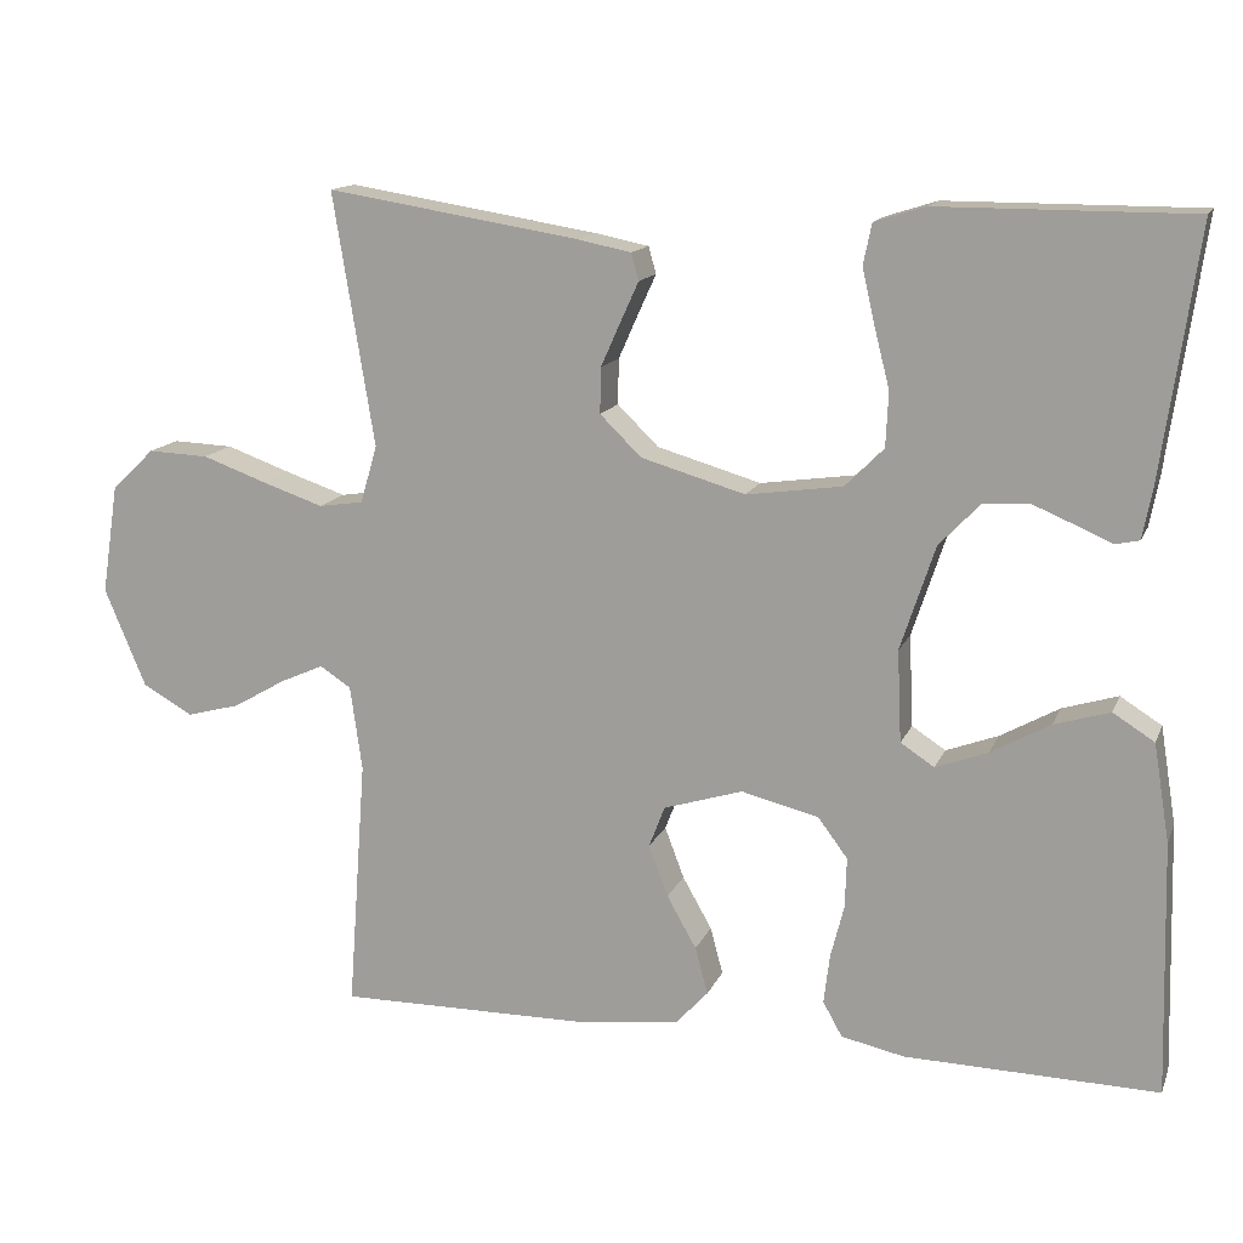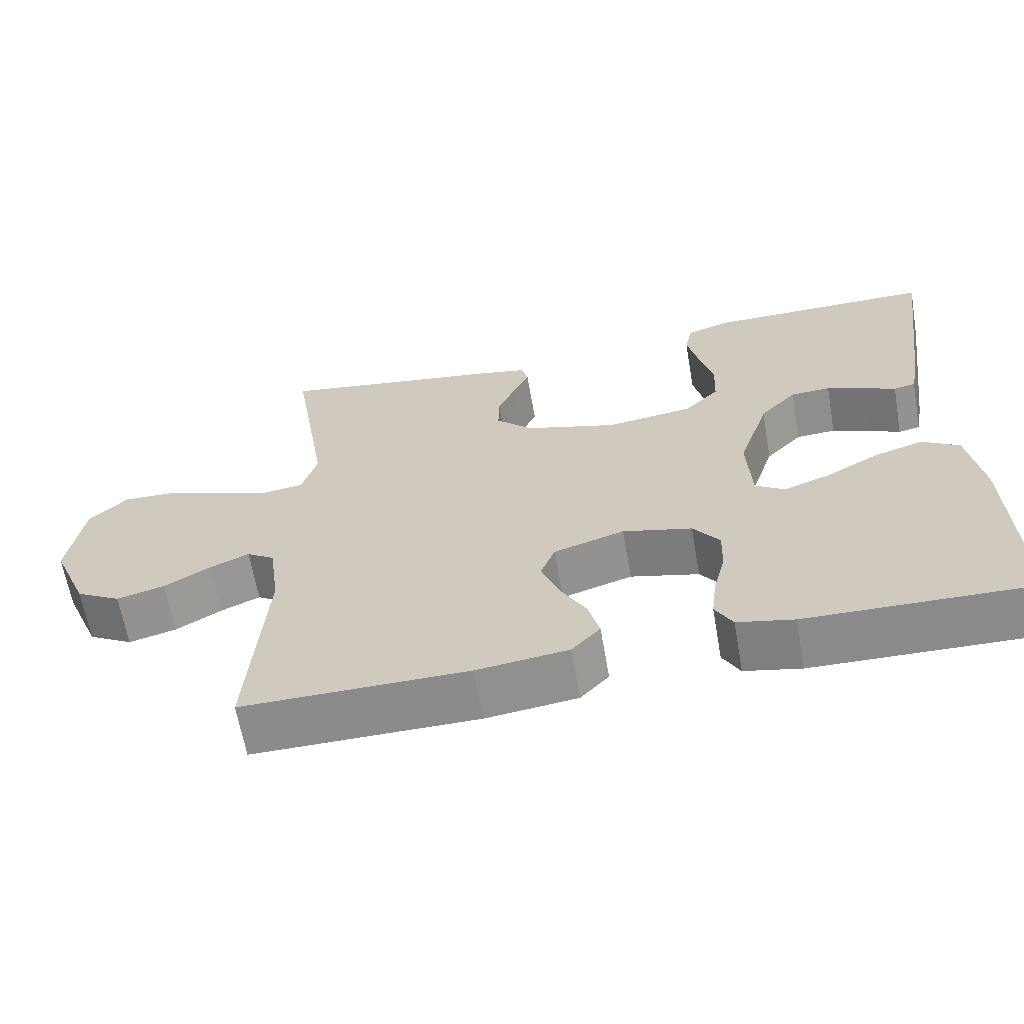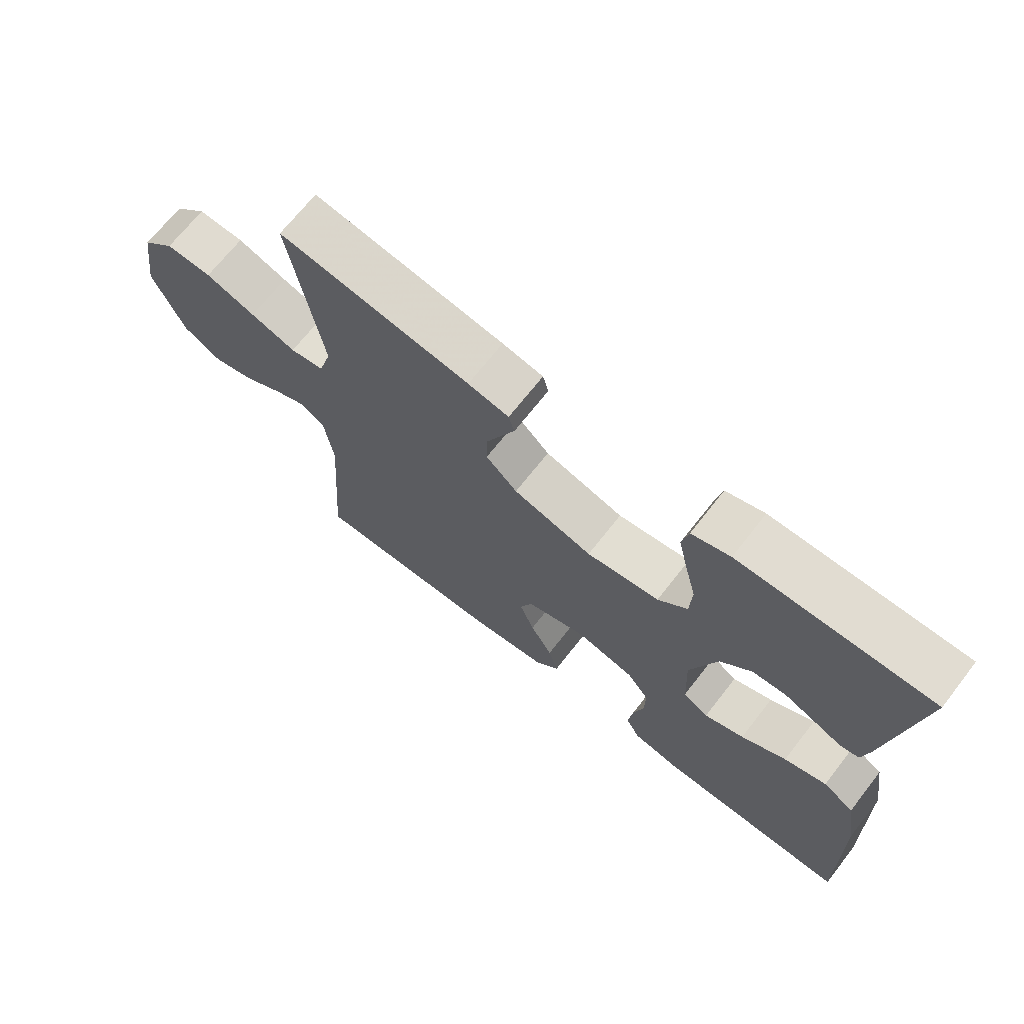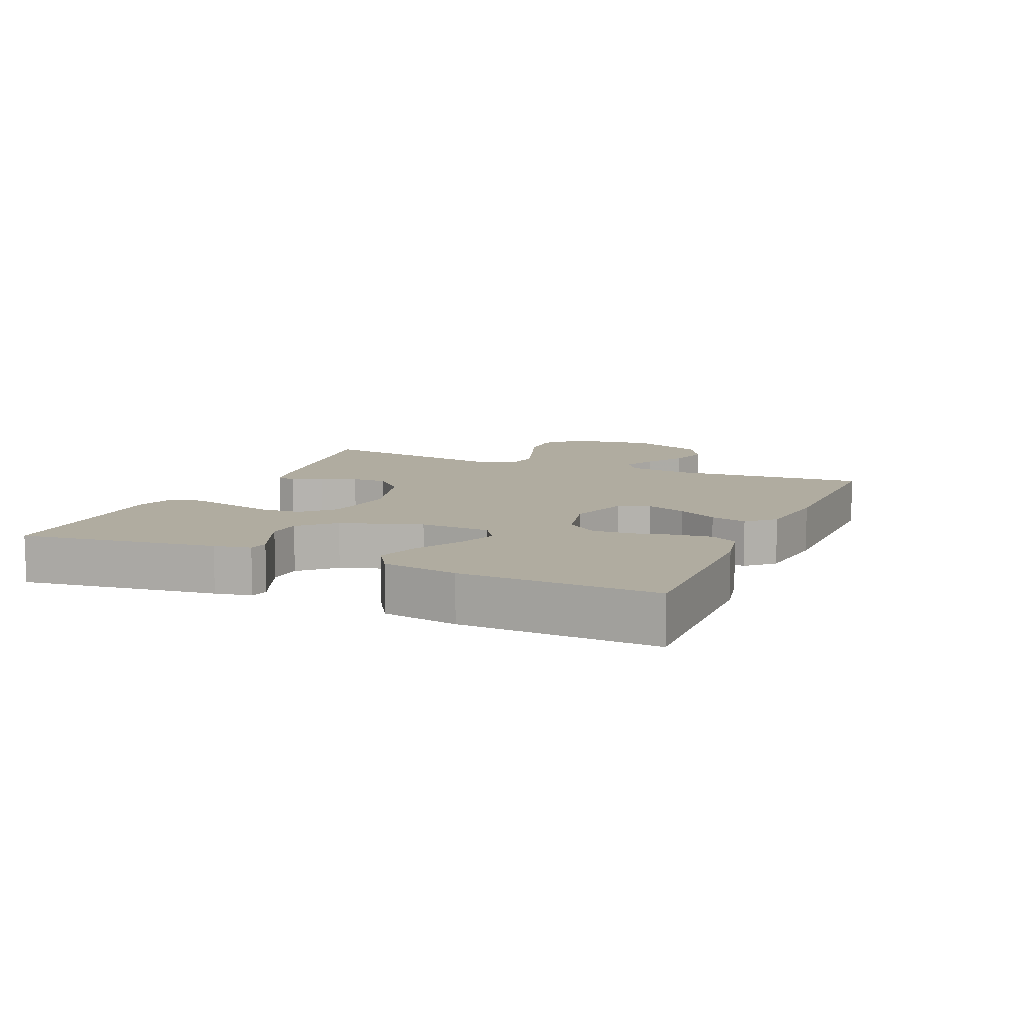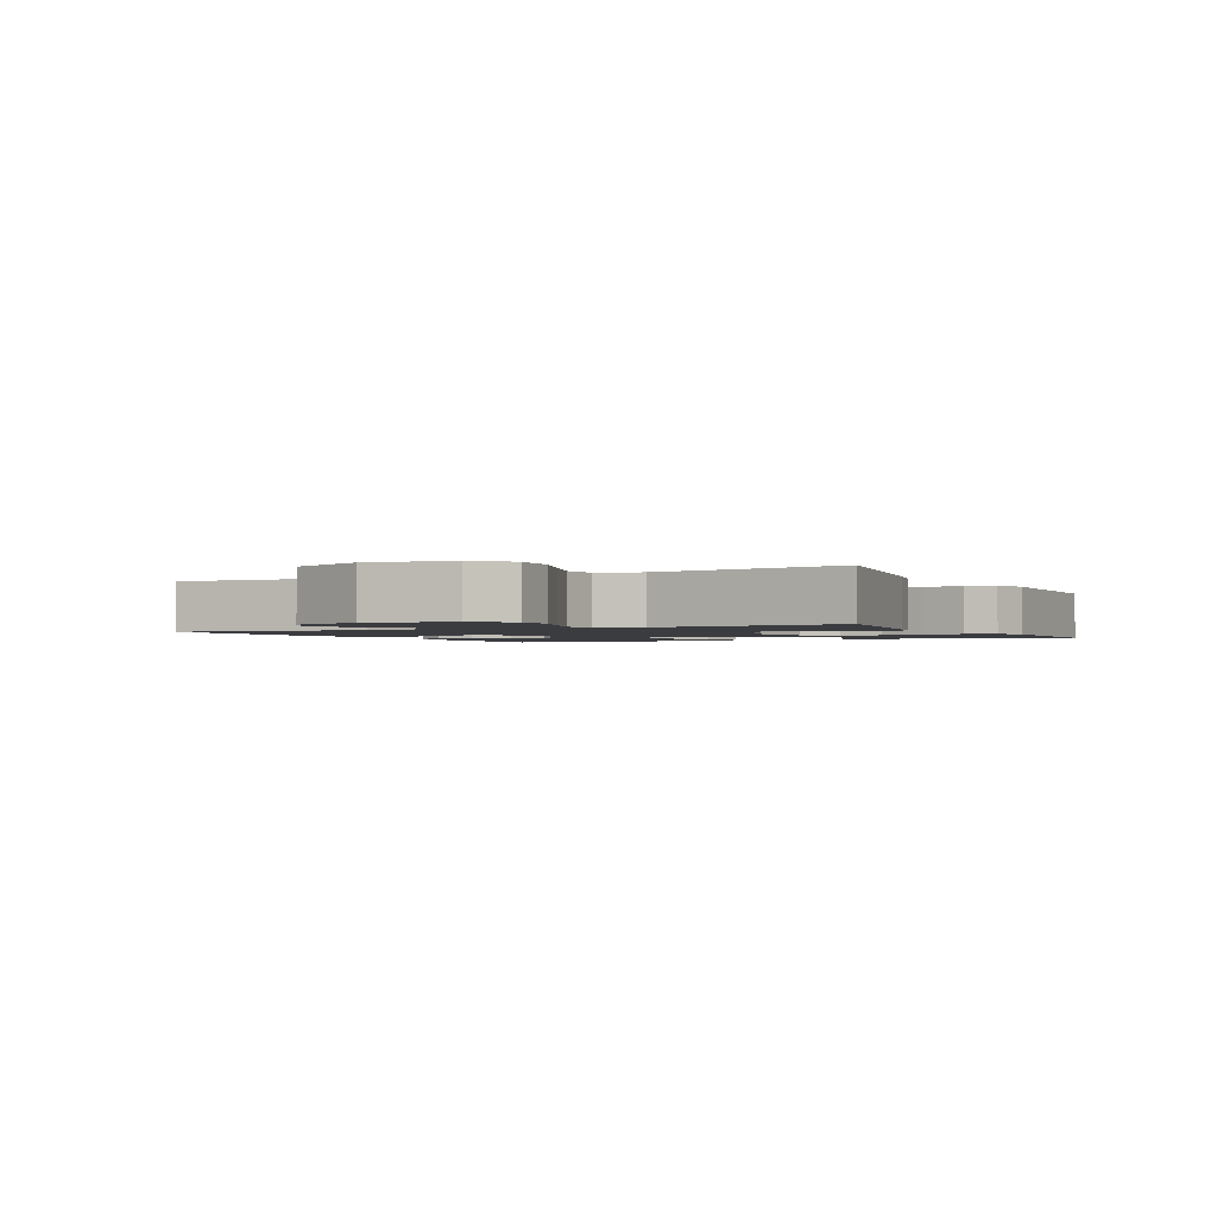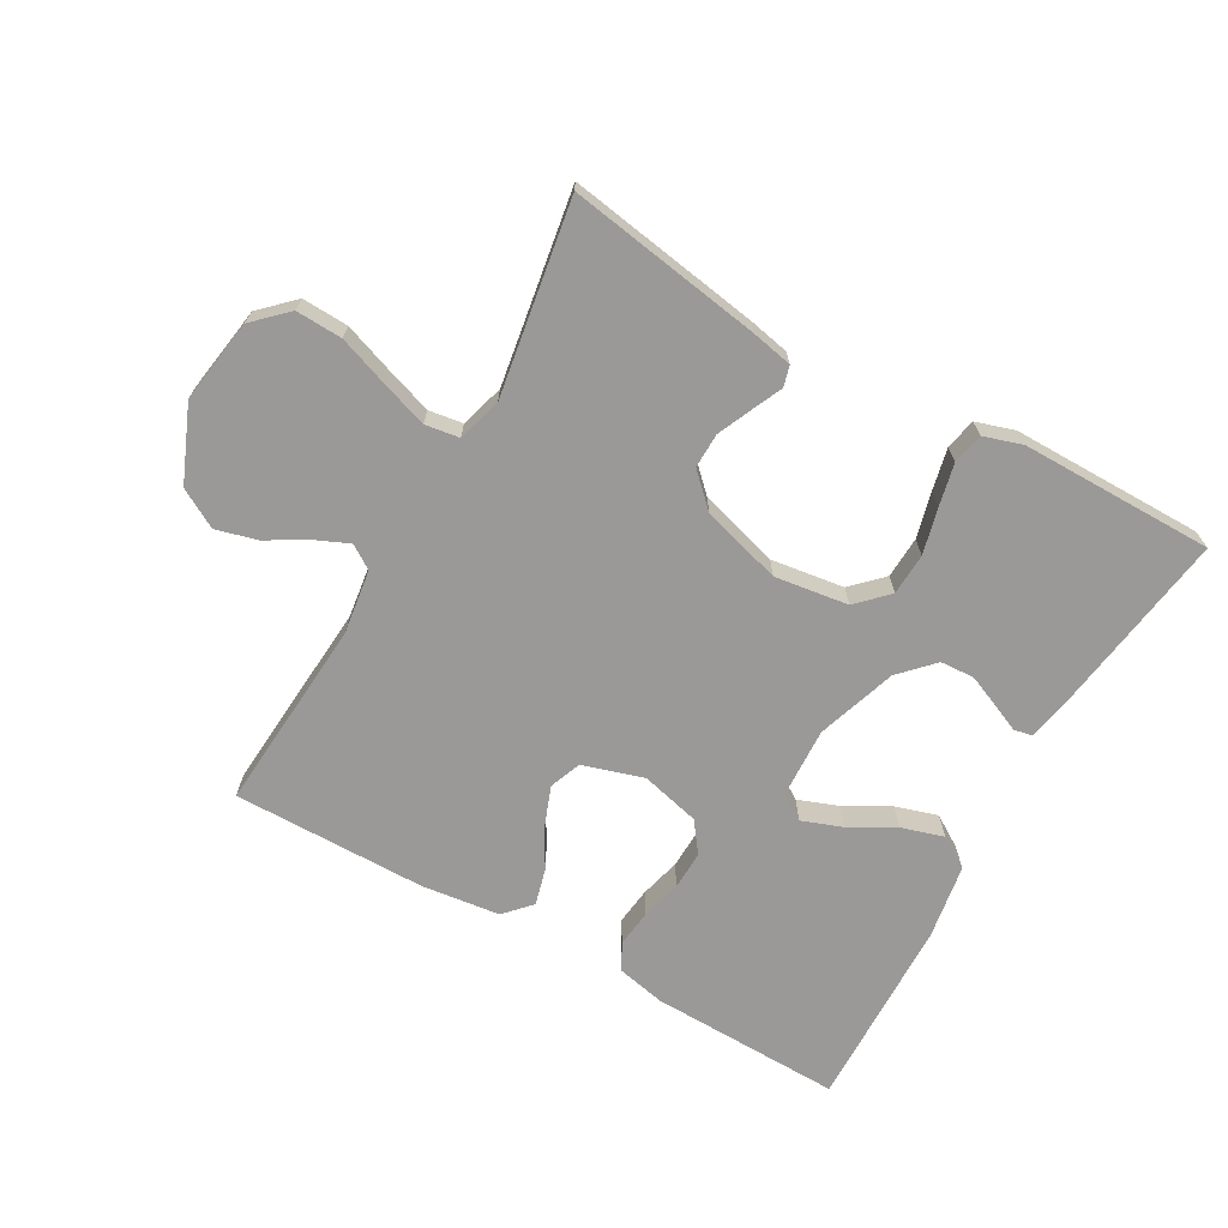
<metadata>
{"format":"obj","ext":"obj","renderer":"f3d","projection":"perspective","resolution":1024,"background":"white","views":[{"elev":14.1,"azim":17.0,"up":"+Z"},{"elev":-63.9,"azim":9.9,"up":"+Z"},{"elev":69.1,"azim":38.0,"up":"+Z"},{"elev":9.9,"azim":113.5,"up":"+Y"},{"elev":-1.8,"azim":-63.6,"up":"+Y"},{"elev":-68.9,"azim":-29.5,"up":"+Y"}]}
</metadata>
<code>
v -0.5 0.07 -0.5
v -0.478 0.07 -0.2
v -0.492 0.07 -0.099
v -0.529 0.07 -0.075
v -0.581 0.07 -0.098
v -0.643 0.07 -0.134
v -0.707 0.07 -0.151
v -0.767 0.07 -0.117
v -0.816 0.07 0
v -0.796 0.07 0.13
v -0.745 0.07 0.179
v -0.673 0.07 0.176
v -0.595 0.07 0.148
v -0.524 0.07 0.124
v -0.471 0.07 0.132
v -0.451 0.07 0.2
v -0.5 0.07 0.5
v -0.2 0.07 0.452
v -0.136 0.07 0.439
v -0.127 0.07 0.407
v -0.148 0.07 0.361
v -0.172 0.07 0.307
v -0.173 0.07 0.253
v -0.124 0.07 0.205
v 0 0.07 0.169
v 0.114 0.07 0.185
v 0.16 0.07 0.231
v 0.163 0.07 0.296
v 0.145 0.07 0.367
v 0.13 0.07 0.433
v 0.14 0.07 0.481
v 0.2 0.07 0.5
v 0.5 0.07 0.5
v 0.457 0.07 0.2
v 0.446 0.07 0.144
v 0.417 0.07 0.138
v 0.374 0.07 0.157
v 0.324 0.07 0.178
v 0.271 0.07 0.175
v 0.222 0.07 0.124
v 0.181 0.07 0
v 0.186 0.07 -0.109
v 0.226 0.07 -0.135
v 0.288 0.07 -0.112
v 0.358 0.07 -0.073
v 0.424 0.07 -0.053
v 0.473 0.07 -0.084
v 0.492 0.07 -0.2
v 0.5 0.07 -0.5
v 0.2 0.07 -0.493
v 0.125 0.07 -0.477
v 0.102 0.07 -0.436
v 0.109 0.07 -0.378
v 0.125 0.07 -0.315
v 0.127 0.07 -0.255
v 0.092 0.07 -0.208
v 0 0.07 -0.185
v -0.094 0.07 -0.214
v -0.113 0.07 -0.263
v -0.09 0.07 -0.324
v -0.055 0.07 -0.386
v -0.04 0.07 -0.442
v -0.078 0.07 -0.483
v -0.2 0.07 -0.498
v -0.5 0 -0.5
v -0.478 0 -0.2
v -0.492 0 -0.099
v -0.529 0 -0.075
v -0.581 0 -0.098
v -0.643 0 -0.134
v -0.707 0 -0.151
v -0.767 0 -0.117
v -0.816 0 0
v -0.796 0 0.13
v -0.745 0 0.179
v -0.673 0 0.176
v -0.595 0 0.148
v -0.524 0 0.124
v -0.471 0 0.132
v -0.451 0 0.2
v -0.5 0 0.5
v -0.2 0 0.452
v -0.136 0 0.439
v -0.127 0 0.407
v -0.148 0 0.361
v -0.172 0 0.307
v -0.173 0 0.253
v -0.124 0 0.205
v 0 0 0.169
v 0.114 0 0.185
v 0.16 0 0.231
v 0.163 0 0.296
v 0.145 0 0.367
v 0.13 0 0.433
v 0.14 0 0.481
v 0.2 0 0.5
v 0.5 0 0.5
v 0.457 0 0.2
v 0.446 0 0.144
v 0.417 0 0.138
v 0.374 0 0.157
v 0.324 0 0.178
v 0.271 0 0.175
v 0.222 0 0.124
v 0.181 0 0
v 0.186 0 -0.109
v 0.226 0 -0.135
v 0.288 0 -0.112
v 0.358 0 -0.073
v 0.424 0 -0.053
v 0.473 0 -0.084
v 0.492 0 -0.2
v 0.5 0 -0.5
v 0.2 0 -0.493
v 0.125 0 -0.477
v 0.102 0 -0.436
v 0.109 0 -0.378
v 0.125 0 -0.315
v 0.127 0 -0.255
v 0.092 0 -0.208
v 0 0 -0.185
v -0.094 0 -0.214
v -0.113 0 -0.263
v -0.09 0 -0.324
v -0.055 0 -0.386
v -0.04 0 -0.442
v -0.078 0 -0.483
v -0.2 0 -0.498
f 64 1 2
f 63 64 2
f 62 63 2
f 61 62 2
f 60 61 2
f 59 60 2 3
f 58 59 3 4
f 57 58 4
f 52 53 54
f 51 52 54
f 50 51 54
f 49 50 54
f 48 49 54
f 47 48 54
f 46 47 54
f 45 46 54
f 44 45 54
f 43 44 54 55
f 42 43 55 56
f 35 36 37
f 34 35 37
f 33 34 37
f 32 33 37
f 31 32 37
f 30 31 37
f 29 30 37
f 28 29 37
f 28 37 38
f 27 28 38 39
f 19 20 21
f 18 19 21
f 17 18 21
f 16 17 21
f 15 16 21 22
f 11 12 13
f 10 11 13
f 9 10 13
f 8 9 13
f 7 8 13
f 6 7 13
f 5 6 13
f 4 5 13 14
f 57 4 14 15
f 56 57 15
f 42 56 15
f 41 42 15
f 26 27 39 40
f 25 26 40 41
f 24 25 41 15
f 15 22 23
f 15 23 24
f 66 65 128
f 66 128 127
f 66 127 126
f 66 126 125
f 66 125 124
f 67 66 124 123
f 68 67 123 122
f 68 122 121
f 118 117 116
f 118 116 115
f 118 115 114
f 118 114 113
f 118 113 112
f 118 112 111
f 118 111 110
f 118 110 109
f 118 109 108
f 119 118 108 107
f 120 119 107 106
f 101 100 99
f 101 99 98
f 101 98 97
f 101 97 96
f 101 96 95
f 101 95 94
f 101 94 93
f 101 93 92
f 102 101 92
f 103 102 92 91
f 85 84 83
f 85 83 82
f 85 82 81
f 85 81 80
f 86 85 80 79
f 77 76 75
f 77 75 74
f 77 74 73
f 77 73 72
f 77 72 71
f 77 71 70
f 77 70 69
f 78 77 69 68
f 79 78 68 121
f 79 121 120
f 79 120 106
f 79 106 105
f 104 103 91 90
f 105 104 90 89
f 79 105 89 88
f 87 86 79
f 88 87 79
f 1 65 66 2
f 2 66 67 3
f 3 67 68 4
f 4 68 69 5
f 5 69 70 6
f 6 70 71 7
f 7 71 72 8
f 8 72 73 9
f 9 73 74 10
f 10 74 75 11
f 11 75 76 12
f 12 76 77 13
f 13 77 78 14
f 14 78 79 15
f 15 79 80 16
f 16 80 81 17
f 17 81 82 18
f 18 82 83 19
f 19 83 84 20
f 20 84 85 21
f 21 85 86 22
f 22 86 87 23
f 23 87 88 24
f 24 88 89 25
f 25 89 90 26
f 26 90 91 27
f 27 91 92 28
f 28 92 93 29
f 29 93 94 30
f 30 94 95 31
f 31 95 96 32
f 32 96 97 33
f 33 97 98 34
f 34 98 99 35
f 35 99 100 36
f 36 100 101 37
f 37 101 102 38
f 38 102 103 39
f 39 103 104 40
f 40 104 105 41
f 41 105 106 42
f 42 106 107 43
f 43 107 108 44
f 44 108 109 45
f 45 109 110 46
f 46 110 111 47
f 47 111 112 48
f 48 112 113 49
f 49 113 114 50
f 50 114 115 51
f 51 115 116 52
f 52 116 117 53
f 53 117 118 54
f 54 118 119 55
f 55 119 120 56
f 56 120 121 57
f 57 121 122 58
f 58 122 123 59
f 59 123 124 60
f 60 124 125 61
f 61 125 126 62
f 62 126 127 63
f 63 127 128 64
f 64 128 65 1

</code>
